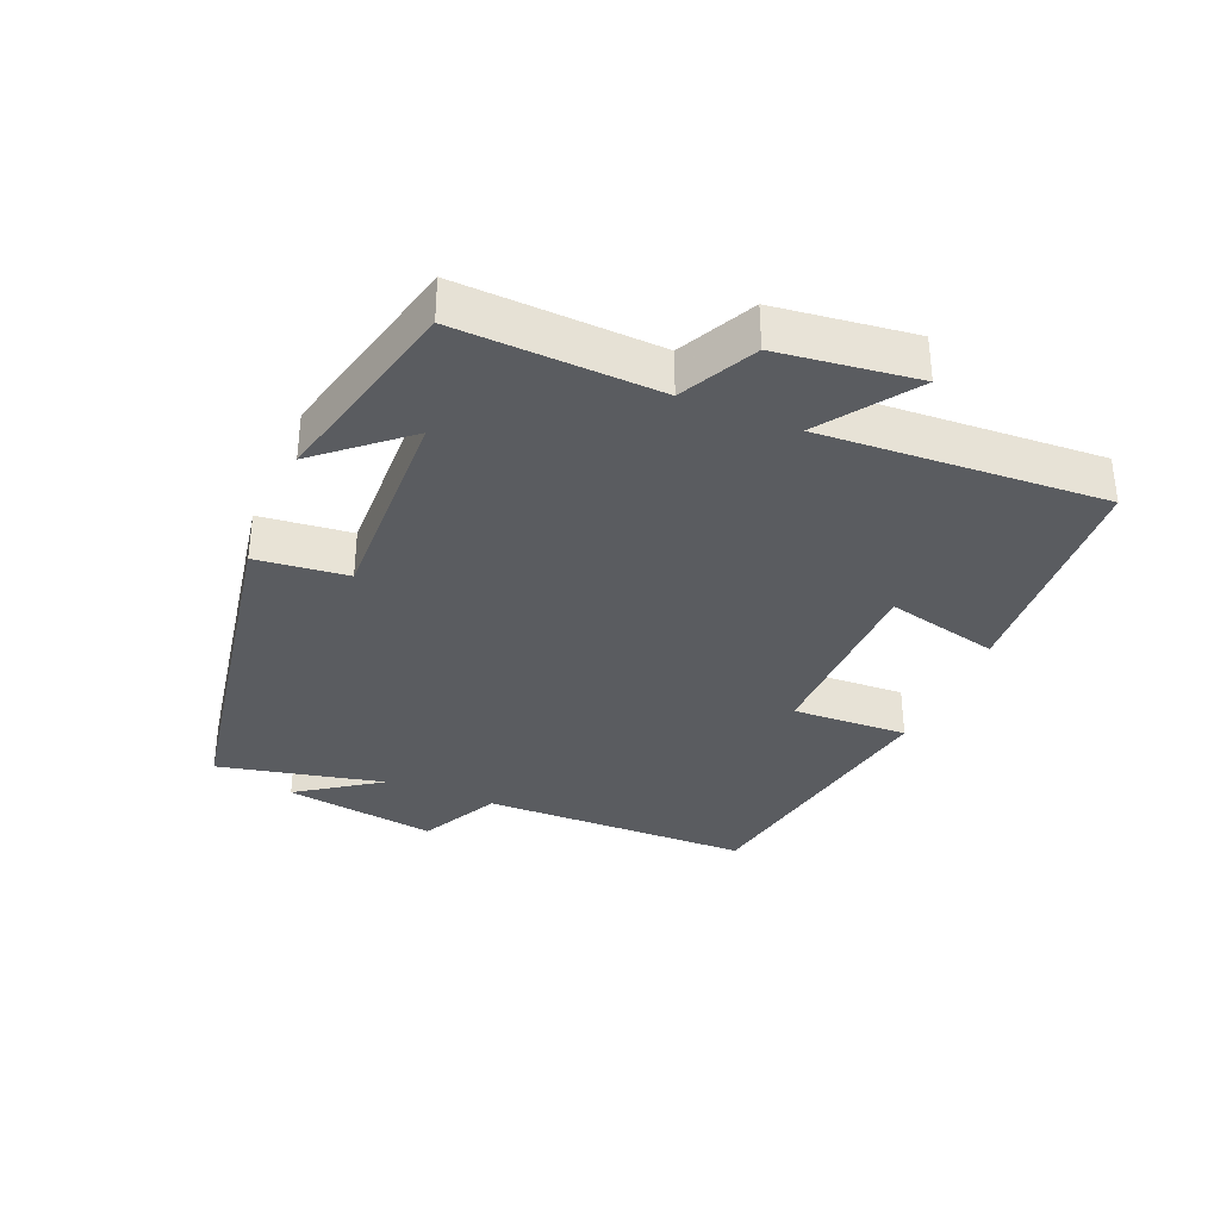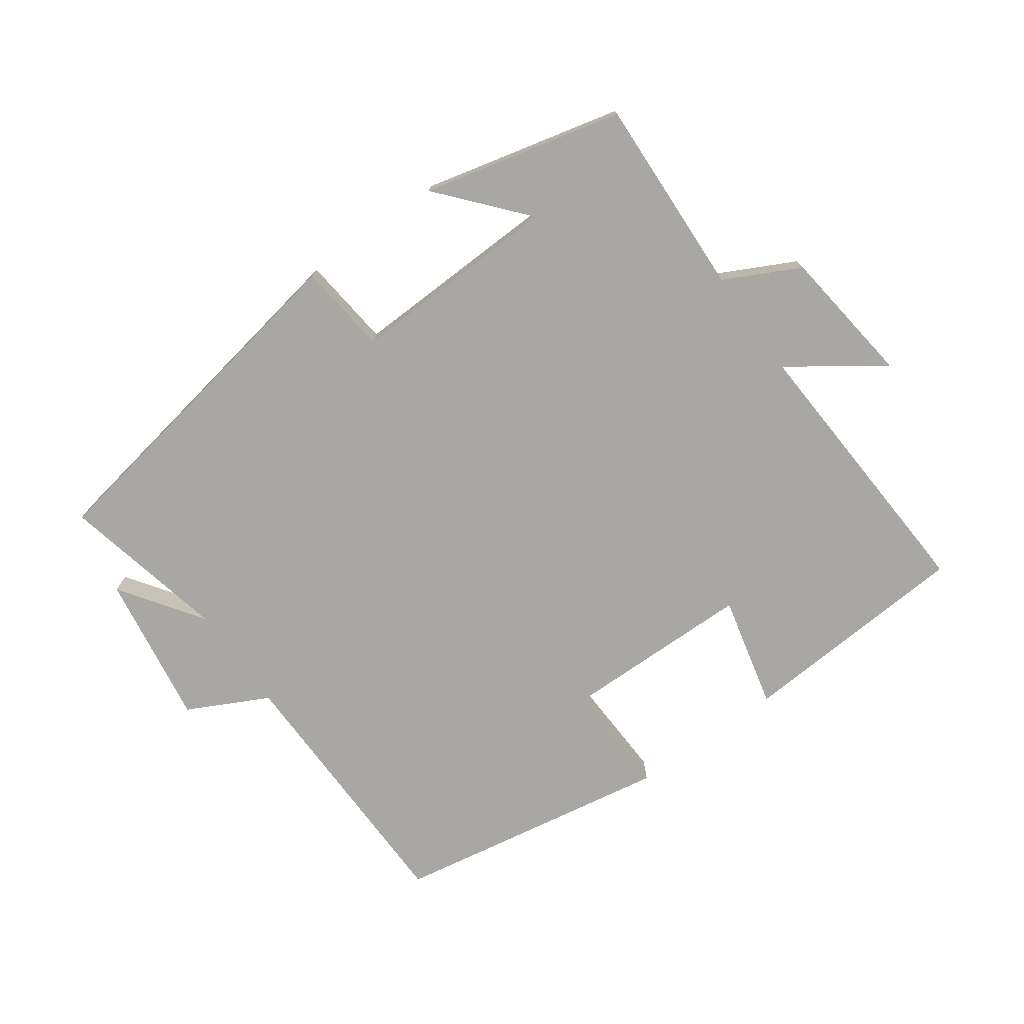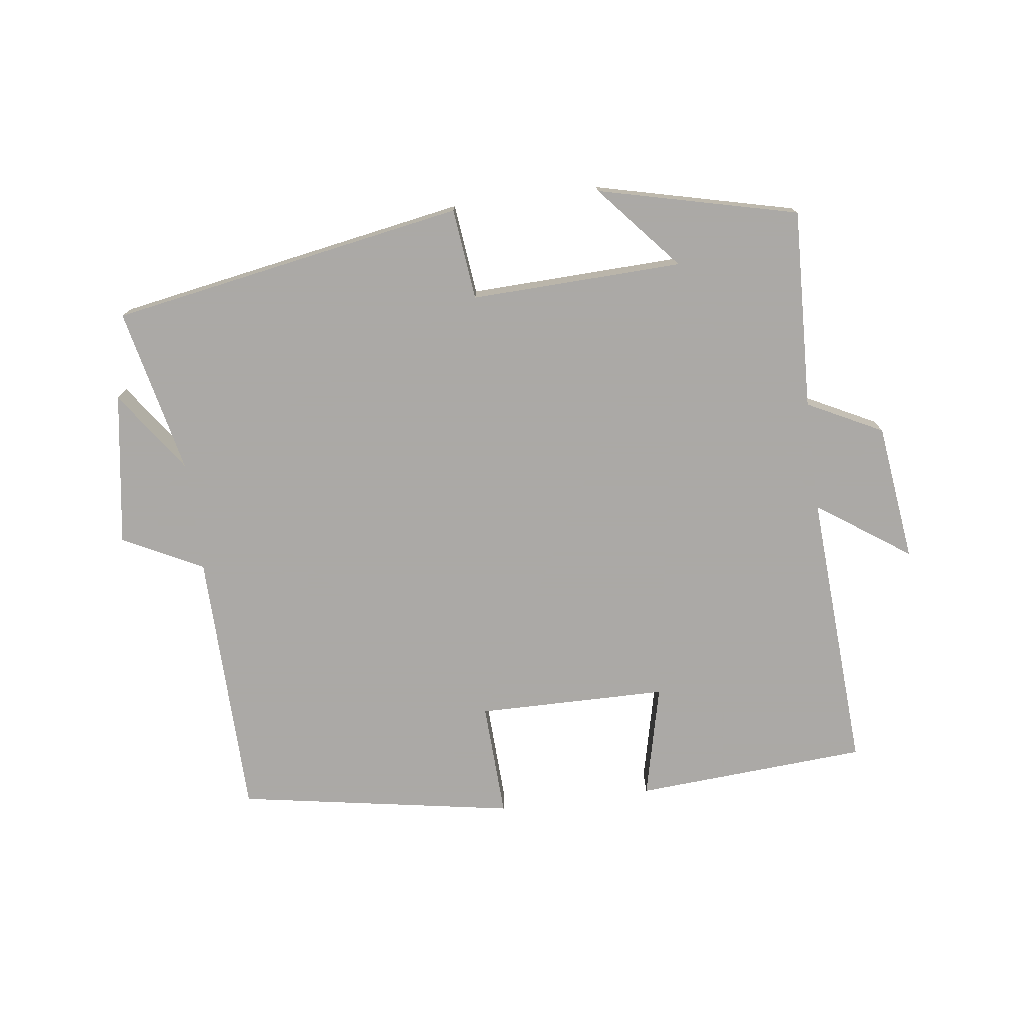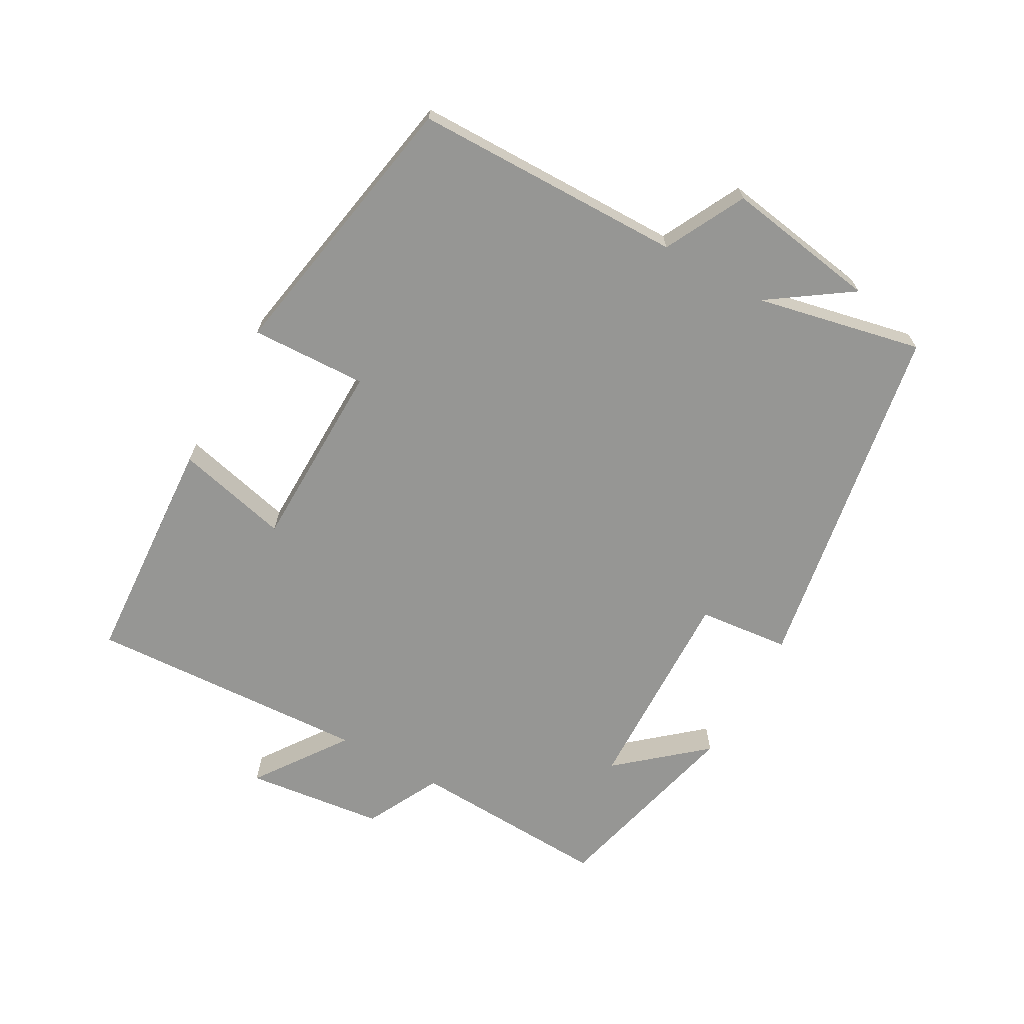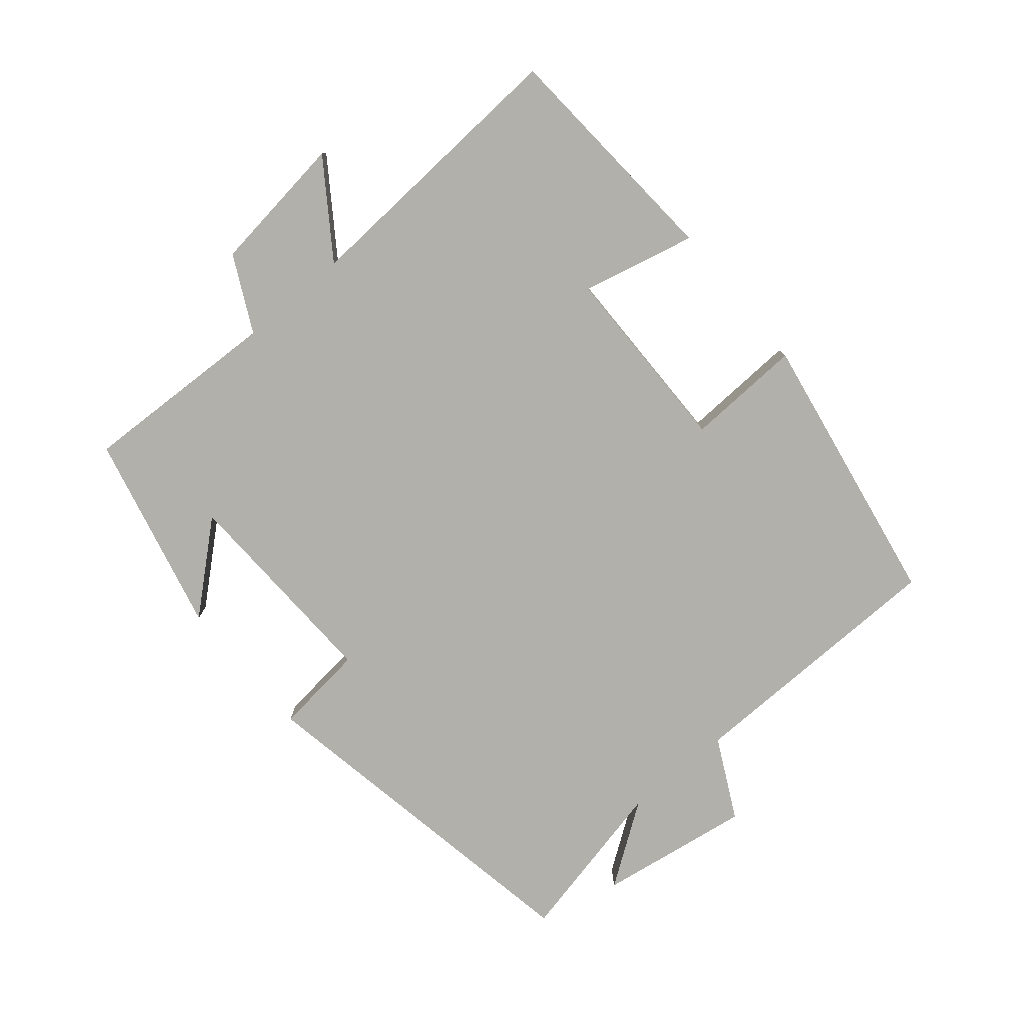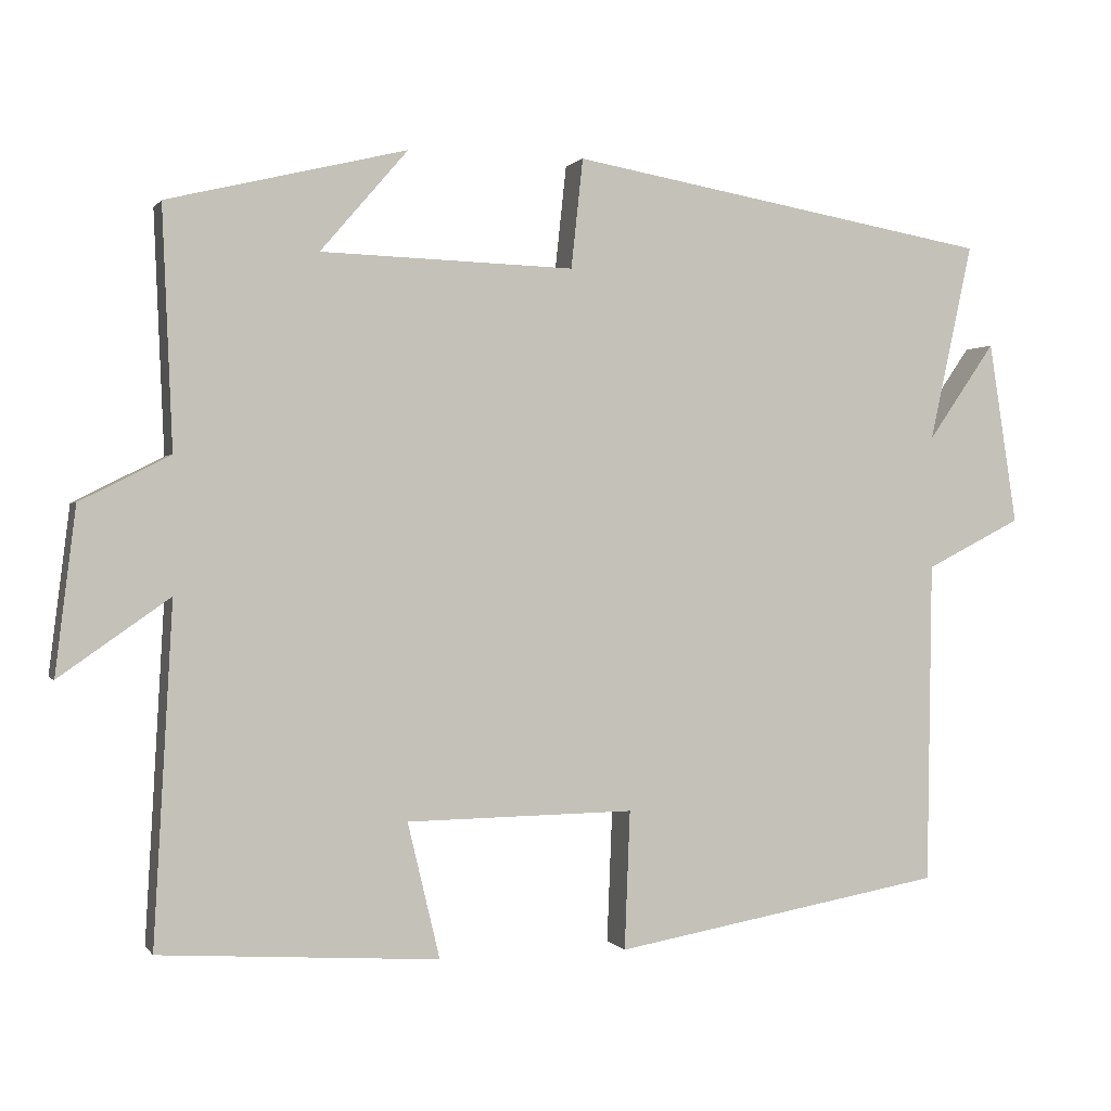
<metadata>
{"format":"obj","ext":"obj","renderer":"f3d","projection":"perspective","resolution":1024,"background":"white","views":[{"elev":-34.3,"azim":67.3,"up":"+Y"},{"elev":-74.8,"azim":35.7,"up":"+Y"},{"elev":-75.5,"azim":7.6,"up":"+Y"},{"elev":-67.7,"azim":-119.4,"up":"+Y"},{"elev":-78.5,"azim":130.2,"up":"+Y"},{"elev":0.3,"azim":162.7,"up":"+Z"}]}
</metadata>
<code>
v 0.513 0.07 0.426
v 0.5 0.07 0.122
v 0.614 0.07 0.064
v 0.64 0.07 -0.146
v 0.5 0.07 -0.048
v 0.524 0.07 -0.477
v 0.17 0.07 -0.5
v 0.211 0.07 -0.328
v -0.079 0.07 -0.324
v -0.072 0.07 -0.5
v -0.494 0.07 -0.426
v -0.5 0.07 -0.016
v -0.622 0.07 0.046
v -0.586 0.07 0.278
v -0.5 0.07 0.154
v -0.555 0.07 0.406
v -0.016 0.07 0.5
v -0.001 0.07 0.361
v 0.321 0.07 0.371
v 0.21 0.07 0.5
v 0.513 0 0.426
v 0.5 0 0.122
v 0.614 0 0.064
v 0.64 0 -0.146
v 0.5 0 -0.048
v 0.524 0 -0.477
v 0.17 0 -0.5
v 0.211 0 -0.328
v -0.079 0 -0.324
v -0.072 0 -0.5
v -0.494 0 -0.426
v -0.5 0 -0.016
v -0.622 0 0.046
v -0.586 0 0.278
v -0.5 0 0.154
v -0.555 0 0.406
v -0.016 0 0.5
v -0.001 0 0.361
v 0.321 0 0.371
v 0.21 0 0.5
f 19 20 1
f 15 16 17 18
f 15 18 19
f 12 13 14 15
f 11 12 15
f 10 11 15
f 9 10 15
f 8 9 15 19
f 5 6 7 8
f 5 8 19
f 2 3 4 5
f 2 5 19
f 1 2 19
f 21 40 39
f 38 37 36 35
f 39 38 35
f 35 34 33 32
f 35 32 31
f 35 31 30
f 35 30 29
f 39 35 29 28
f 28 27 26 25
f 39 28 25
f 25 24 23 22
f 39 25 22
f 39 22 21
f 1 21 22 2
f 2 22 23 3
f 3 23 24 4
f 4 24 25 5
f 5 25 26 6
f 6 26 27 7
f 7 27 28 8
f 8 28 29 9
f 9 29 30 10
f 10 30 31 11
f 11 31 32 12
f 12 32 33 13
f 13 33 34 14
f 14 34 35 15
f 15 35 36 16
f 16 36 37 17
f 17 37 38 18
f 18 38 39 19
f 19 39 40 20
f 20 40 21 1

</code>
